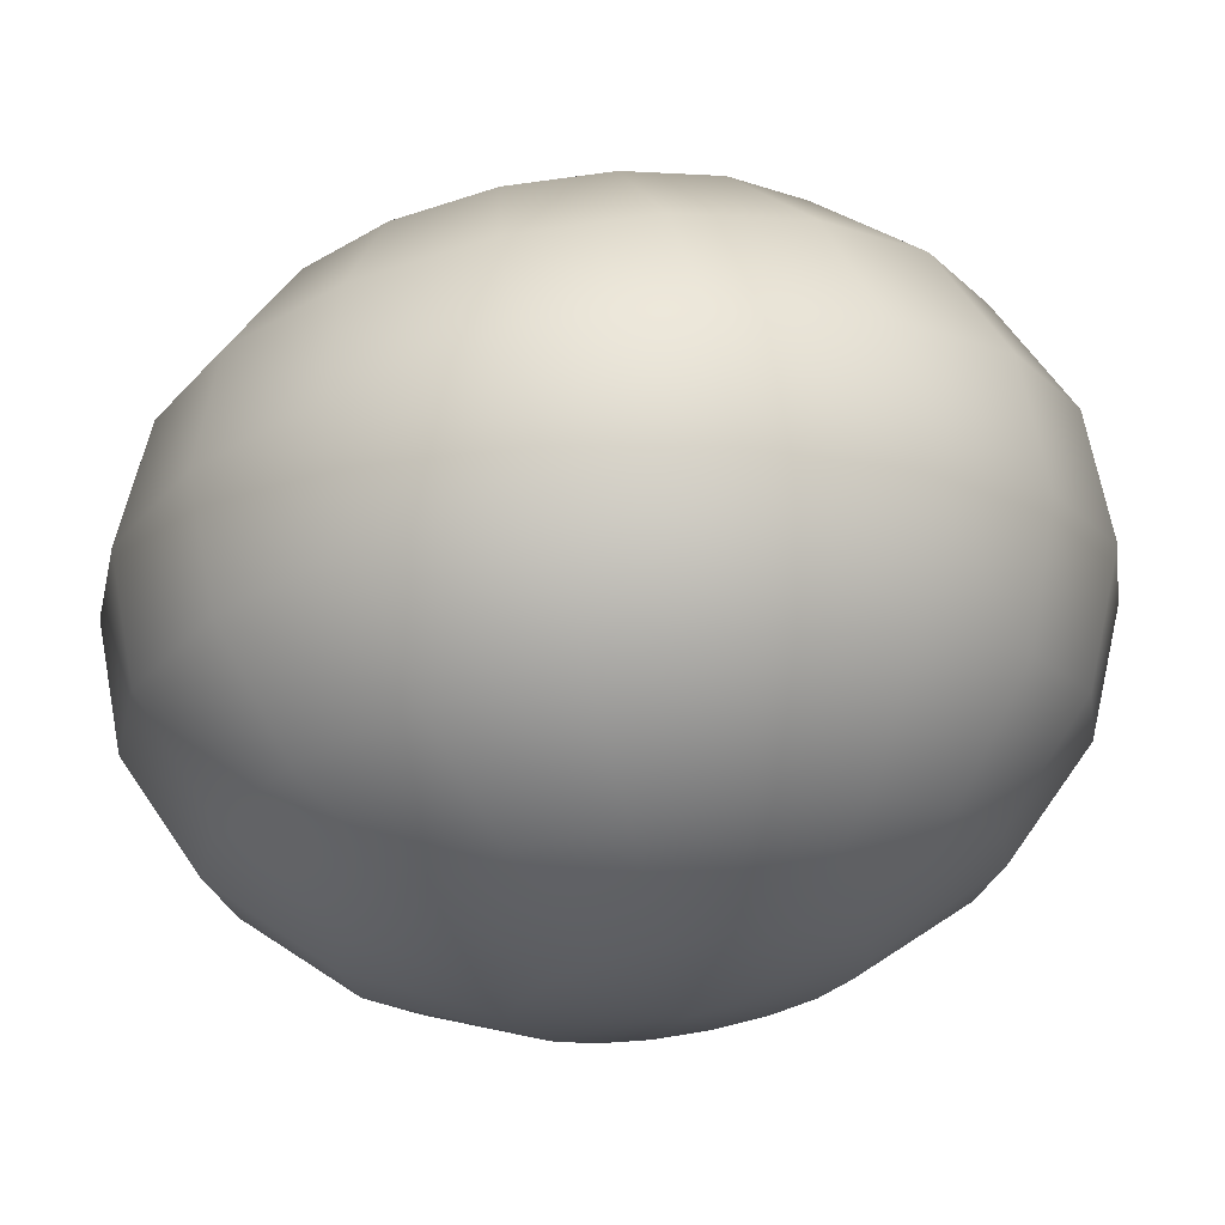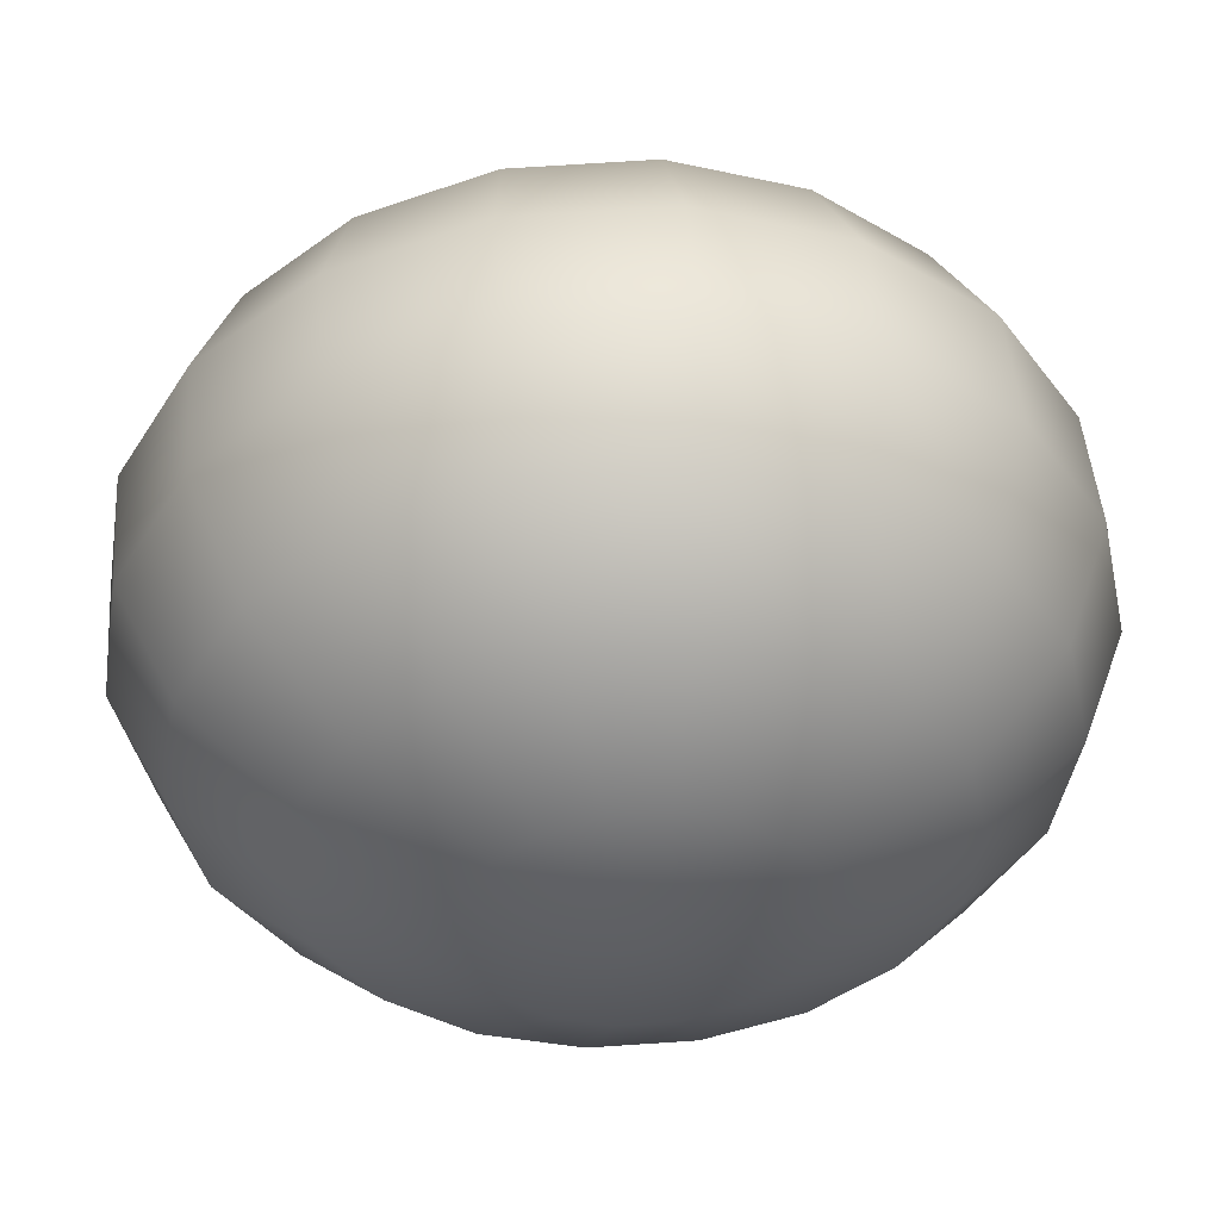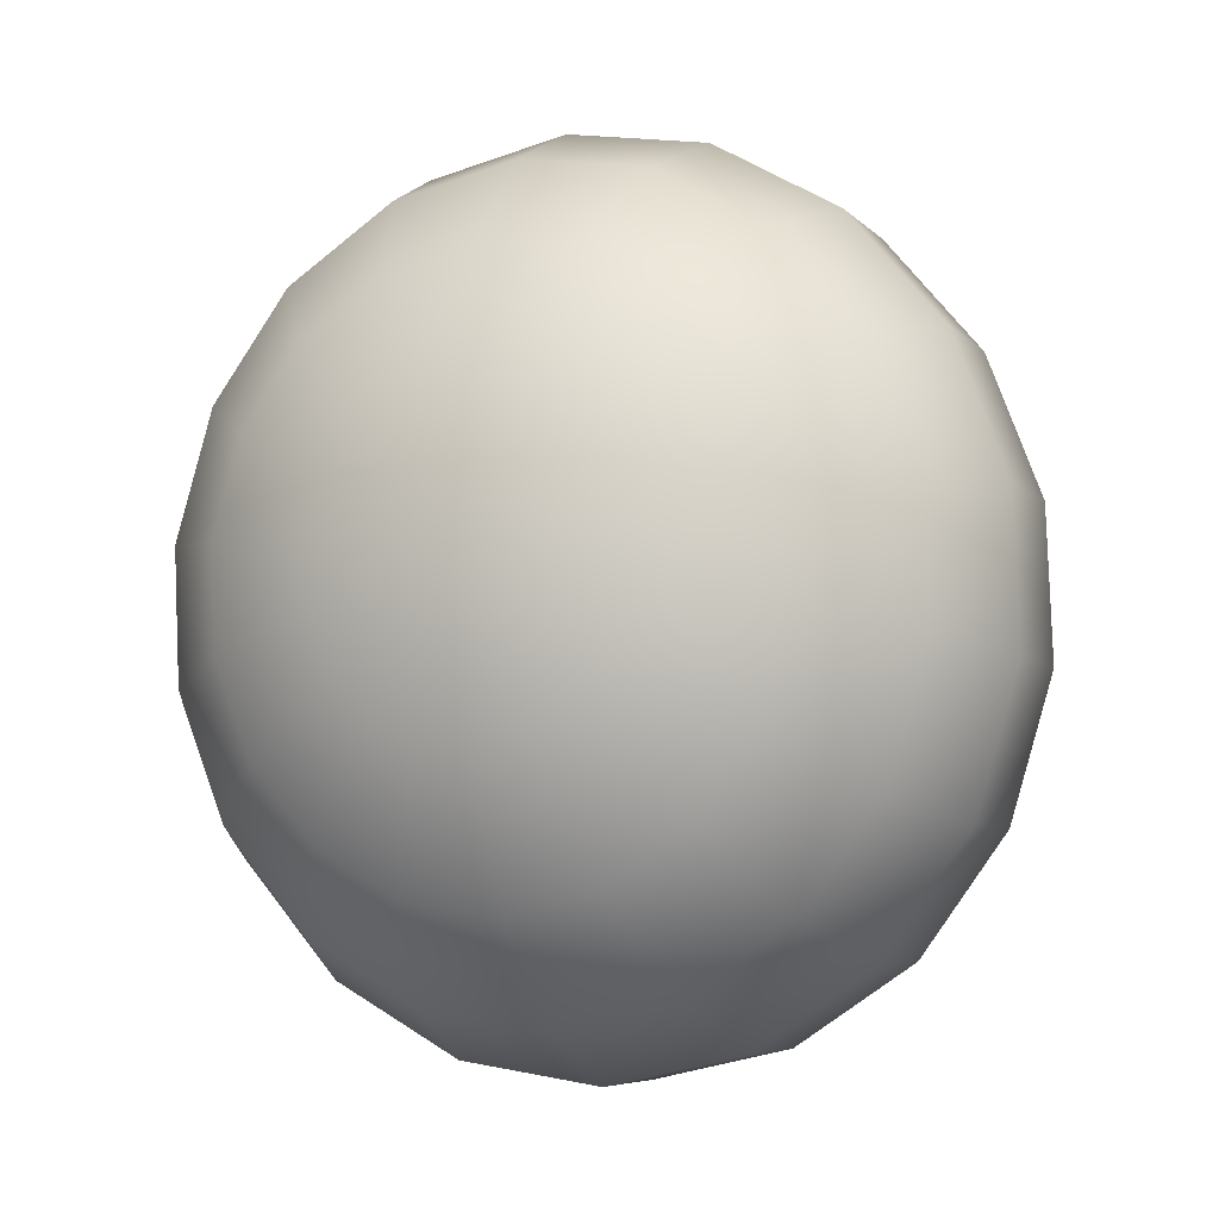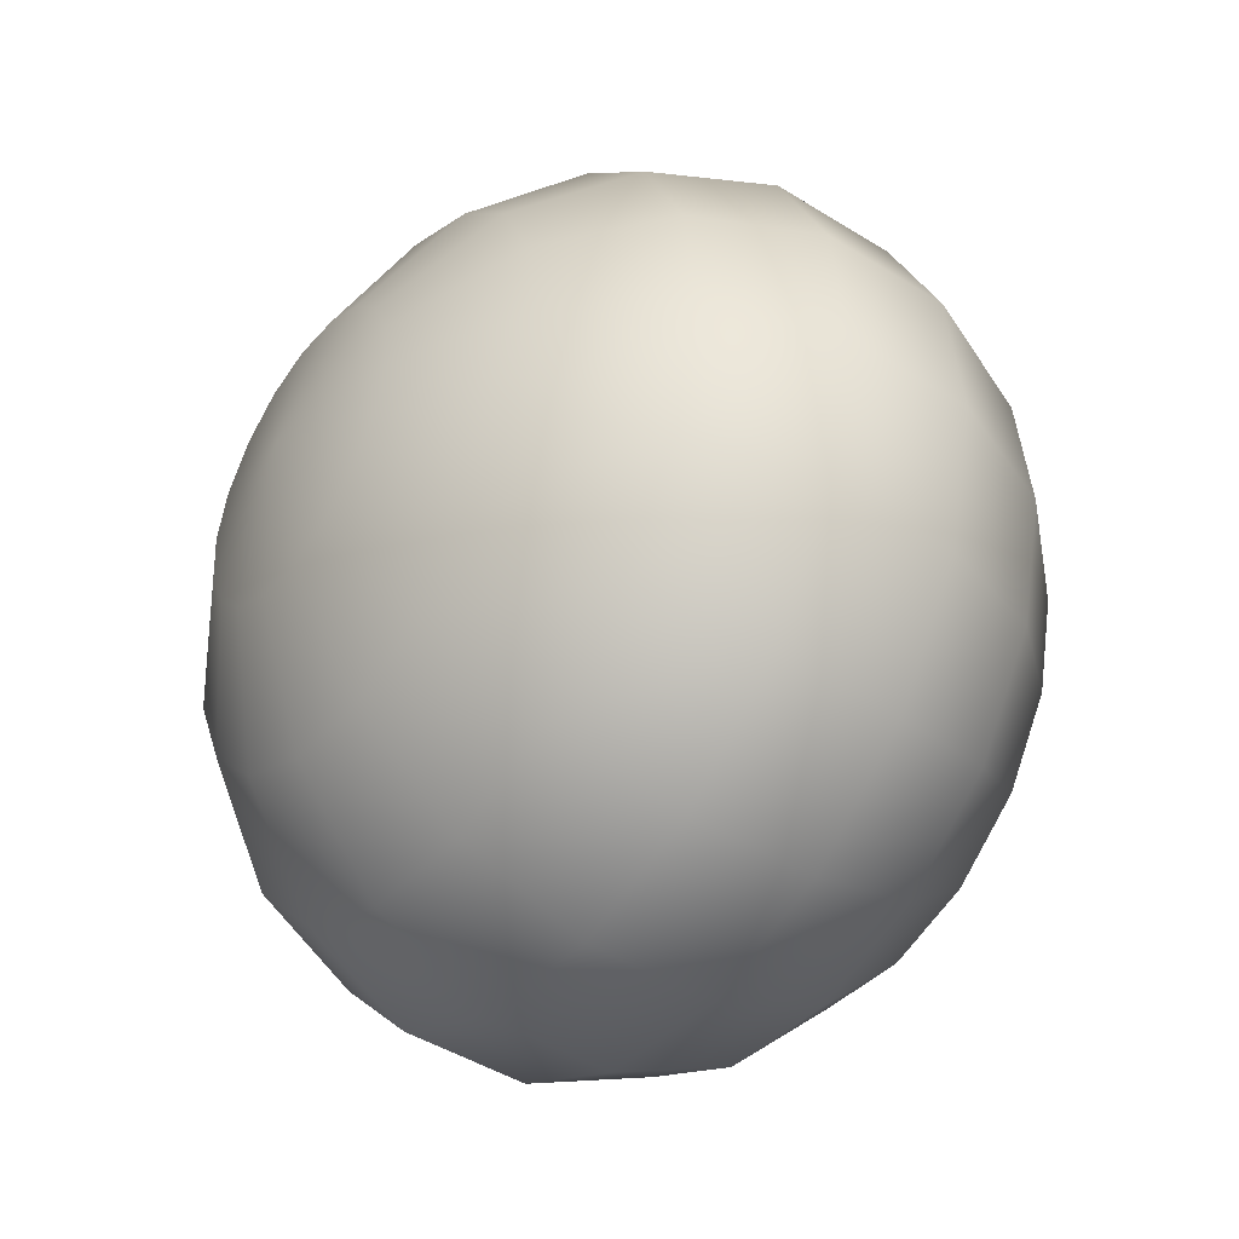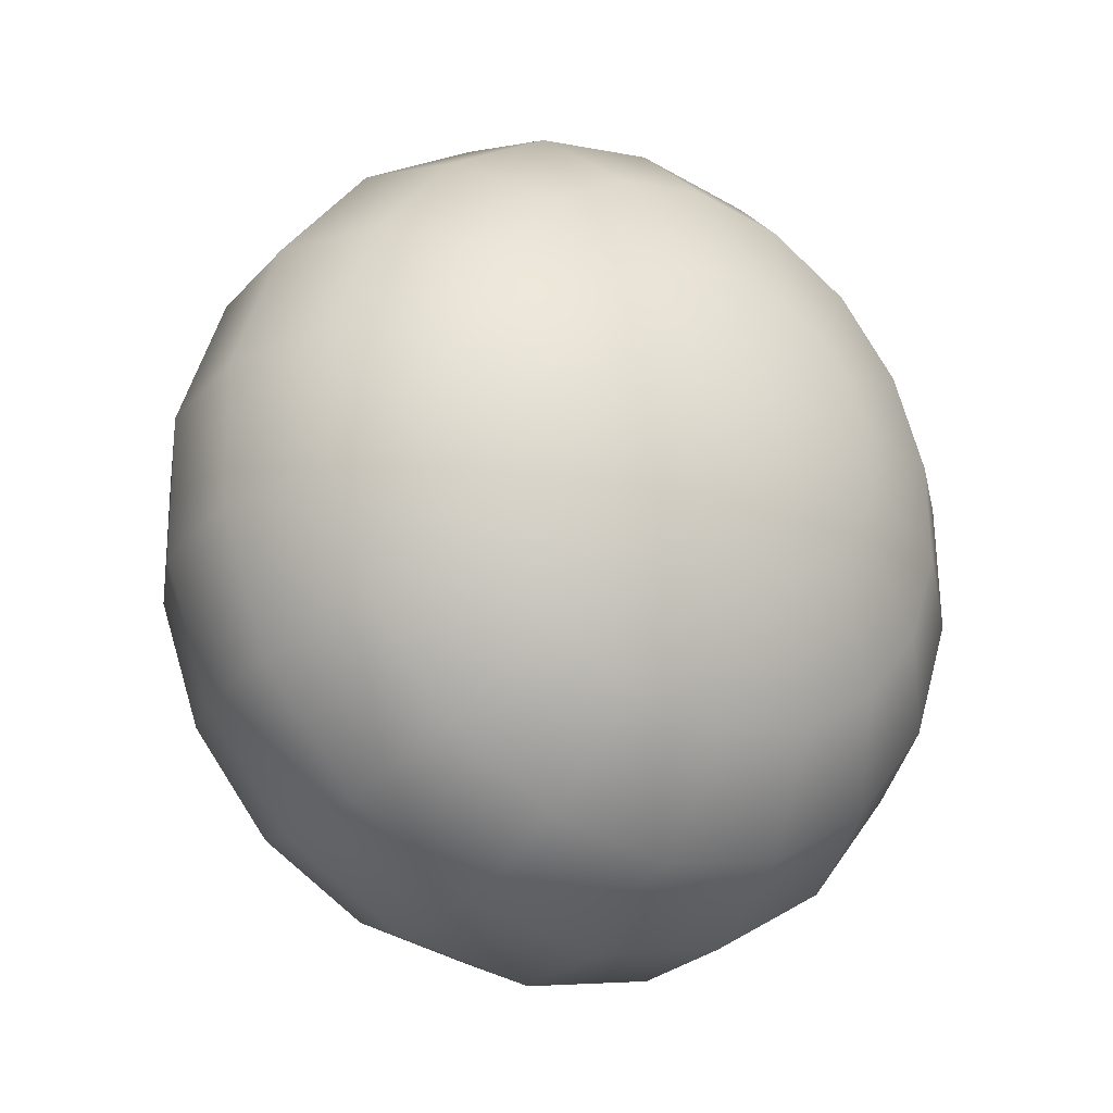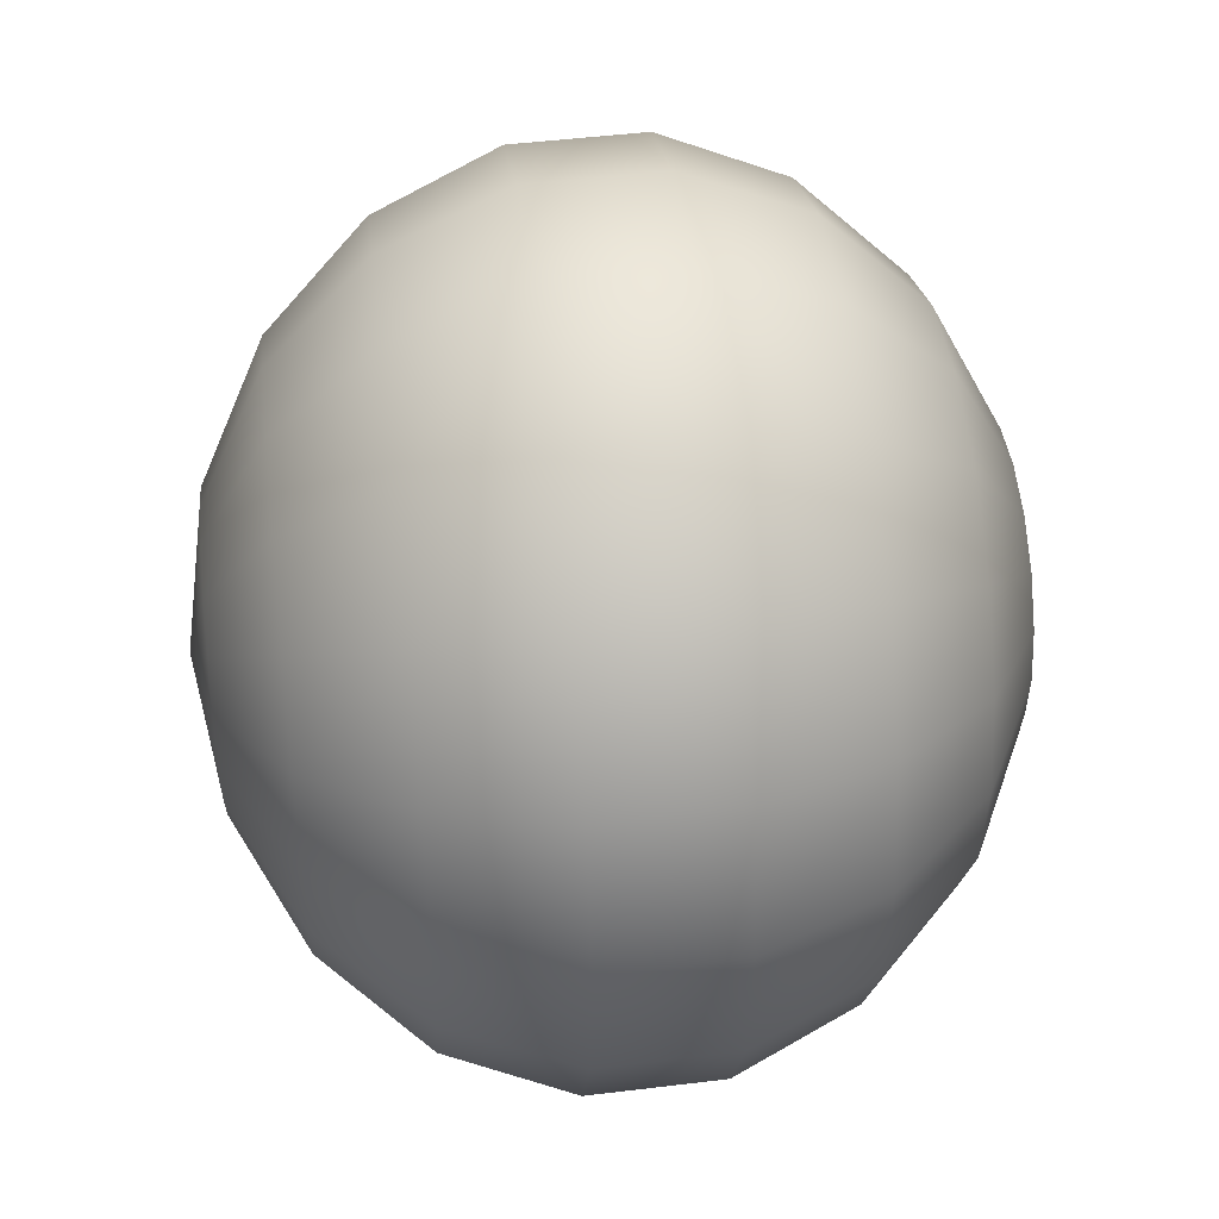
<metadata>
{"format":"obj","ext":"obj","renderer":"f3d","projection":"perspective","resolution":1024,"background":"white","views":[{"elev":64.1,"azim":-103.0,"up":"+Z"},{"elev":50.7,"azim":83.4,"up":"+Z"},{"elev":-8.4,"azim":107.7,"up":"+Y"},{"elev":-50.2,"azim":141.0,"up":"+Y"},{"elev":-22.9,"azim":-125.1,"up":"+Y"},{"elev":19.3,"azim":-9.0,"up":"+Z"}]}
</metadata>
<code>
v  2.634 -0.0992 0.1721
v  2.534 1.003 0.1874
v  2.512 0.9295 0.535
v  2.486 0.7327 0.8376
v  2.459 0.4362 1.059
v  2.433 0.0759 1.171
v  2.413 -0.3048 1.163
v  2.4 -0.66 1.033
v  2.396 -0.9468 0.7982
v  2.402 -1.131 0.4868
v  2.416 -1.189 0.1361
v  2.438 -1.116 -0.2115
v  2.464 -0.9191 -0.514
v  2.492 -0.6227 -0.7351
v  2.517 -0.2624 -0.848
v  2.538 0.1183 -0.839
v  2.551 0.4735 -0.7094
v  2.555 0.7603 -0.4747
v  2.549 0.9442 -0.1632
v  2.088 1.846 0.8333
v  2.128 1.984 0.1801
v  2.038 1.476 1.402
v  1.986 0.919 1.817
v  1.938 0.2419 2.03
v  1.9 -0.4736 2.013
v  1.876 -1.141 1.769
v  1.869 -1.68 1.328
v  1.88 -2.026 0.7427
v  1.907 -2.136 0.0836
v  1.948 -1.998 -0.5696
v  1.997 -1.628 -1.138
v  2.049 -1.071 -1.554
v  2.097 -0.3939 -1.766
v  2.136 0.3216 -1.749
v  2.16 0.9891 -1.505
v  2.167 1.528 -1.064
v  2.156 1.874 -0.4789
v  1.411 2.54 1.031
v  1.466 2.726 0.1511
v  1.345 2.042 1.797
v  1.275 1.291 2.357
v  1.21 0.3787 2.643
v  1.158 -0.5853 2.62
v  1.126 -1.485 2.292
v  1.116 -2.211 1.698
v  1.131 -2.676 0.909
v  1.168 -2.825 0.0211
v  1.223 -2.639 -0.859
v  1.29 -2.141 -1.625
v  1.359 -1.39 -2.185
v  1.424 -0.4779 -2.471
v  1.476 0.4861 -2.448
v  1.508 1.385 -2.12
v  1.518 2.112 -1.526
v  1.503 2.577 -0.7369
v  0.5643 2.928 1.105
v  0.627 3.139 0.1038
v  0.4888 2.361 1.976
v  0.4095 1.507 2.612
v  0.3359 0.4698 2.937
v  0.277 -0.6264 2.912
v  0.2399 -1.649 2.538
v  0.229 -2.475 1.863
v  0.2457 -3.004 0.9657
v  0.2879 -3.174 -0.044
v  0.3505 -2.962 -1.045
v  0.426 -2.395 -1.916
v  0.5054 -1.542 -2.553
v  0.5789 -0.5043 -2.877
v  0.6378 0.5919 -2.852
v  0.6749 1.615 -2.479
v  0.6858 2.441 -1.803
v  0.6691 2.97 -0.9059
v  -0.3505 2.962 1.045
v  -0.2879 3.174 0.044
v  -0.426 2.395 1.916
v  -0.5054 1.542 2.553
v  -0.5789 0.5043 2.877
v  -0.6378 -0.5919 2.852
v  -0.6749 -1.615 2.479
v  -0.6858 -2.441 1.803
v  -0.6691 -2.97 0.9059
v  -0.627 -3.139 -0.1038
v  -0.5643 -2.928 -1.105
v  -0.4888 -2.361 -1.976
v  -0.4095 -1.507 -2.612
v  -0.3359 -0.4698 -2.937
v  -0.277 0.6264 -2.912
v  -0.2399 1.649 -2.538
v  -0.229 2.475 -1.863
v  -0.2457 3.004 -0.9657
v  -1.223 2.639 0.859
v  -1.168 2.825 -0.0211
v  -1.29 2.141 1.625
v  -1.359 1.39 2.185
v  -1.424 0.4779 2.471
v  -1.476 -0.4861 2.448
v  -1.508 -1.385 2.12
v  -1.518 -2.112 1.526
v  -1.503 -2.577 0.7369
v  -1.466 -2.726 -0.1511
v  -1.411 -2.54 -1.031
v  -1.345 -2.042 -1.797
v  -1.275 -1.291 -2.357
v  -1.21 -0.3787 -2.643
v  -1.158 0.5853 -2.62
v  -1.126 1.485 -2.292
v  -1.116 2.211 -1.698
v  -1.131 2.676 -0.909
v  -1.948 1.998 0.5696
v  -1.907 2.136 -0.0836
v  -1.997 1.628 1.138
v  -2.049 1.071 1.554
v  -2.097 0.3939 1.766
v  -2.136 -0.3216 1.749
v  -2.16 -0.9891 1.505
v  -2.167 -1.528 1.064
v  -2.156 -1.874 0.4789
v  -2.128 -1.984 -0.1801
v  -2.088 -1.846 -0.8333
v  -2.038 -1.476 -1.402
v  -1.986 -0.919 -1.817
v  -1.938 -0.2419 -2.03
v  -1.9 0.4736 -2.013
v  -1.876 1.141 -1.769
v  -1.869 1.68 -1.328
v  -1.88 2.026 -0.7427
v  -2.438 1.116 0.2115
v  -2.416 1.189 -0.1361
v  -2.464 0.9191 0.514
v  -2.492 0.6227 0.7351
v  -2.517 0.2624 0.848
v  -2.538 -0.1183 0.839
v  -2.551 -0.4735 0.7094
v  -2.555 -0.7603 0.4747
v  -2.549 -0.9442 0.1632
v  -2.534 -1.003 -0.1874
v  -2.512 -0.9295 -0.535
v  -2.486 -0.7327 -0.8376
v  -2.459 -0.4362 -1.059
v  -2.433 -0.0759 -1.171
v  -2.413 0.3048 -1.163
v  -2.4 0.66 -1.033
v  -2.396 0.9468 -0.7982
v  -2.402 1.131 -0.4868
v  -2.634 0.0992 -0.1721
g Sphere015
f 1 2 3
f 1 3 4
f 1 4 5
f 1 5 6
f 1 6 7
f 1 7 8
f 1 8 9
f 1 9 10
f 1 10 11
f 1 11 12
f 1 12 13
f 1 13 14
f 1 14 15
f 1 15 16
f 1 16 17
f 1 17 18
f 1 18 19
f 1 19 2
f 20 3 2 21
f 22 4 3 20
f 23 5 4 22
f 24 6 5 23
f 25 7 6 24
f 26 8 7 25
f 27 9 8 26
f 28 10 9 27
f 29 11 10 28
f 30 12 11 29
f 31 13 12 30
f 32 14 13 31
f 33 15 14 32
f 34 16 15 33
f 35 17 16 34
f 36 18 17 35
f 37 19 18 36
f 21 2 19 37
f 38 20 21 39
f 40 22 20 38
f 41 23 22 40
f 42 24 23 41
f 43 25 24 42
f 44 26 25 43
f 45 27 26 44
f 46 28 27 45
f 47 29 28 46
f 48 30 29 47
f 49 31 30 48
f 50 32 31 49
f 51 33 32 50
f 52 34 33 51
f 53 35 34 52
f 54 36 35 53
f 55 37 36 54
f 39 21 37 55
f 56 38 39 57
f 58 40 38 56
f 59 41 40 58
f 60 42 41 59
f 61 43 42 60
f 62 44 43 61
f 63 45 44 62
f 64 46 45 63
f 65 47 46 64
f 66 48 47 65
f 67 49 48 66
f 68 50 49 67
f 69 51 50 68
f 70 52 51 69
f 71 53 52 70
f 72 54 53 71
f 73 55 54 72
f 57 39 55 73
f 74 56 57 75
f 76 58 56 74
f 77 59 58 76
f 78 60 59 77
f 79 61 60 78
f 80 62 61 79
f 81 63 62 80
f 82 64 63 81
f 83 65 64 82
f 84 66 65 83
f 85 67 66 84
f 86 68 67 85
f 87 69 68 86
f 88 70 69 87
f 89 71 70 88
f 90 72 71 89
f 91 73 72 90
f 75 57 73 91
f 92 74 75 93
f 94 76 74 92
f 95 77 76 94
f 96 78 77 95
f 97 79 78 96
f 98 80 79 97
f 99 81 80 98
f 100 82 81 99
f 101 83 82 100
f 102 84 83 101
f 103 85 84 102
f 104 86 85 103
f 105 87 86 104
f 106 88 87 105
f 107 89 88 106
f 108 90 89 107
f 109 91 90 108
f 93 75 91 109
f 110 92 93 111
f 112 94 92 110
f 113 95 94 112
f 114 96 95 113
f 115 97 96 114
f 116 98 97 115
f 117 99 98 116
f 118 100 99 117
f 119 101 100 118
f 120 102 101 119
f 121 103 102 120
f 122 104 103 121
f 123 105 104 122
f 124 106 105 123
f 125 107 106 124
f 126 108 107 125
f 127 109 108 126
f 111 93 109 127
f 128 110 111 129
f 130 112 110 128
f 131 113 112 130
f 132 114 113 131
f 133 115 114 132
f 134 116 115 133
f 135 117 116 134
f 136 118 117 135
f 137 119 118 136
f 138 120 119 137
f 139 121 120 138
f 140 122 121 139
f 141 123 122 140
f 142 124 123 141
f 143 125 124 142
f 144 126 125 143
f 145 127 126 144
f 129 111 127 145
f 146 128 129
f 146 130 128
f 146 131 130
f 146 132 131
f 146 133 132
f 146 134 133
f 146 135 134
f 146 136 135
f 146 137 136
f 146 138 137
f 146 139 138
f 146 140 139
f 146 141 140
f 146 142 141
f 146 143 142
f 146 144 143
f 146 145 144
f 146 129 145

</code>
